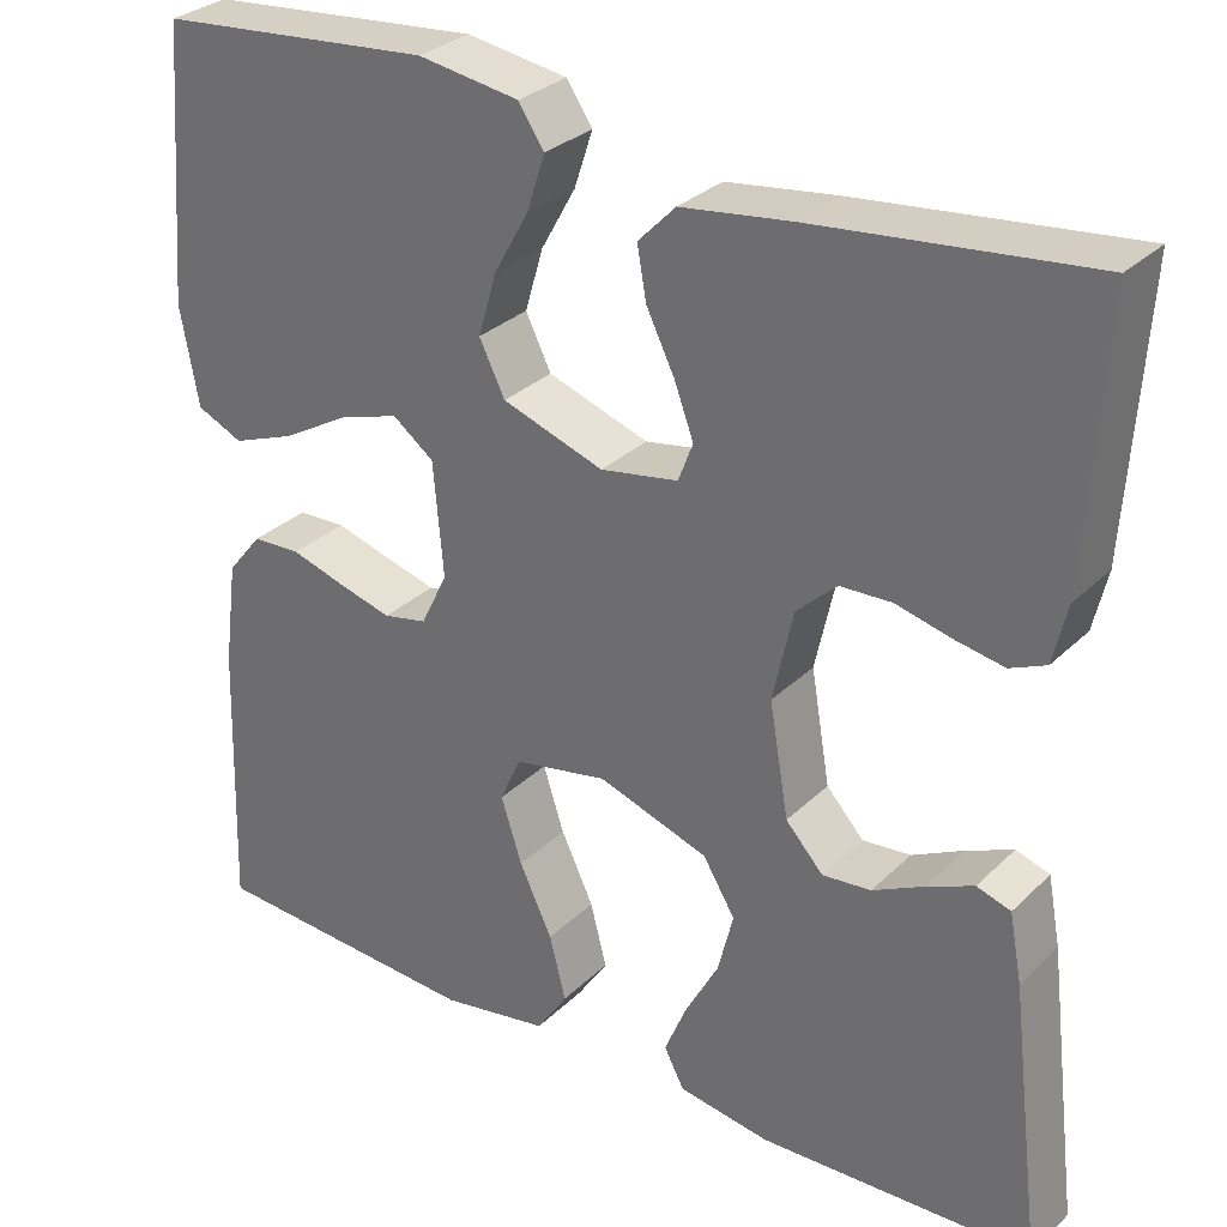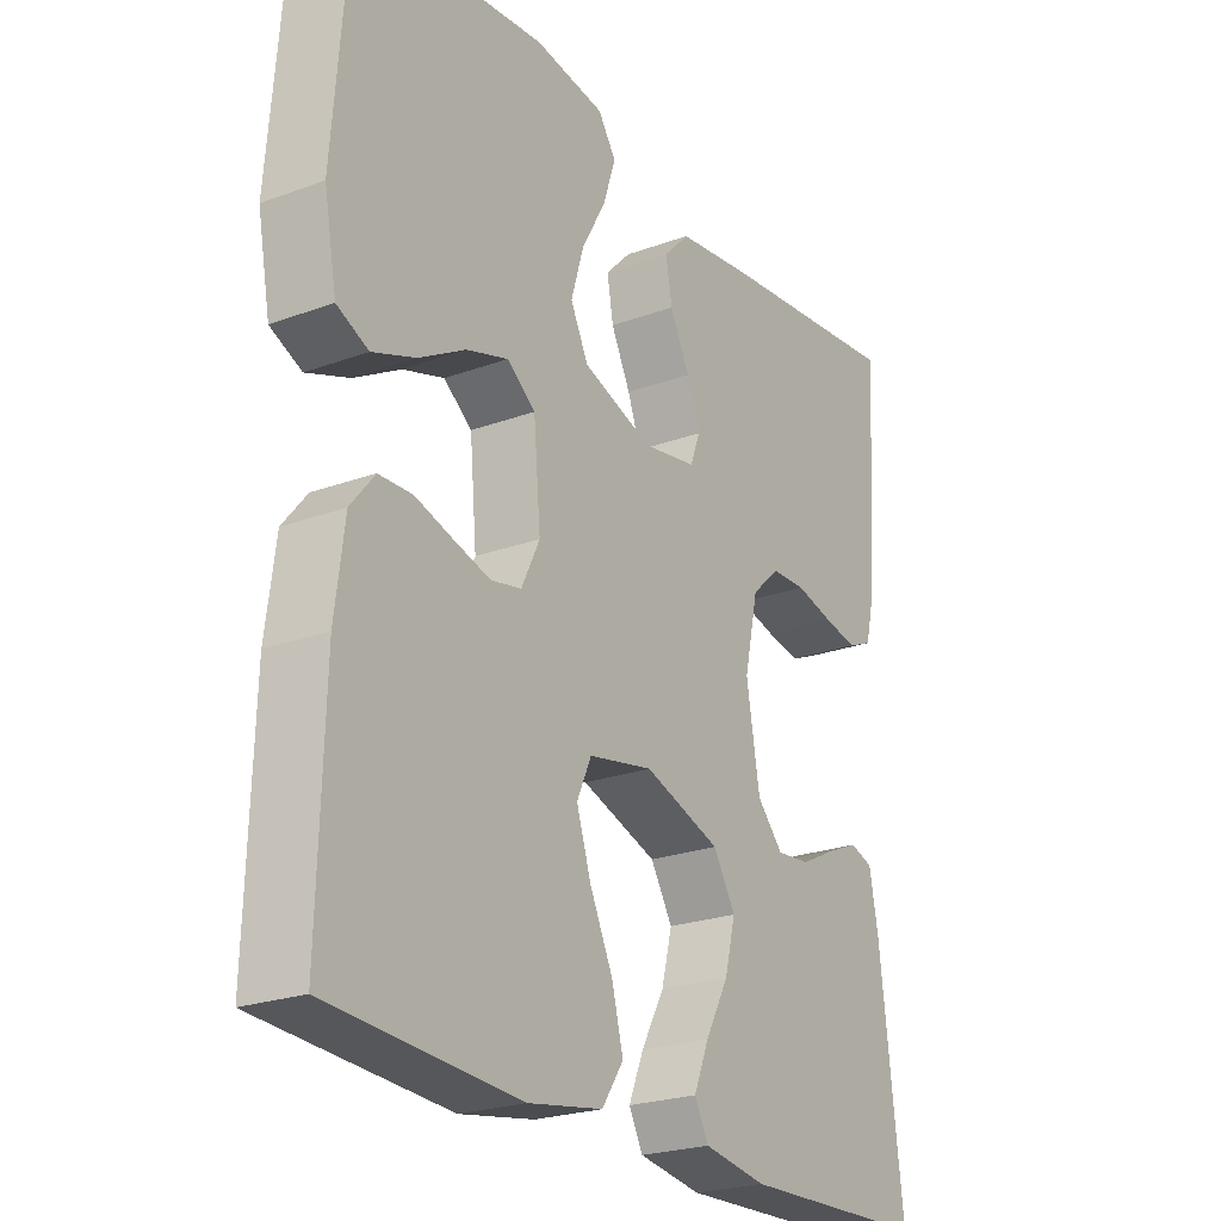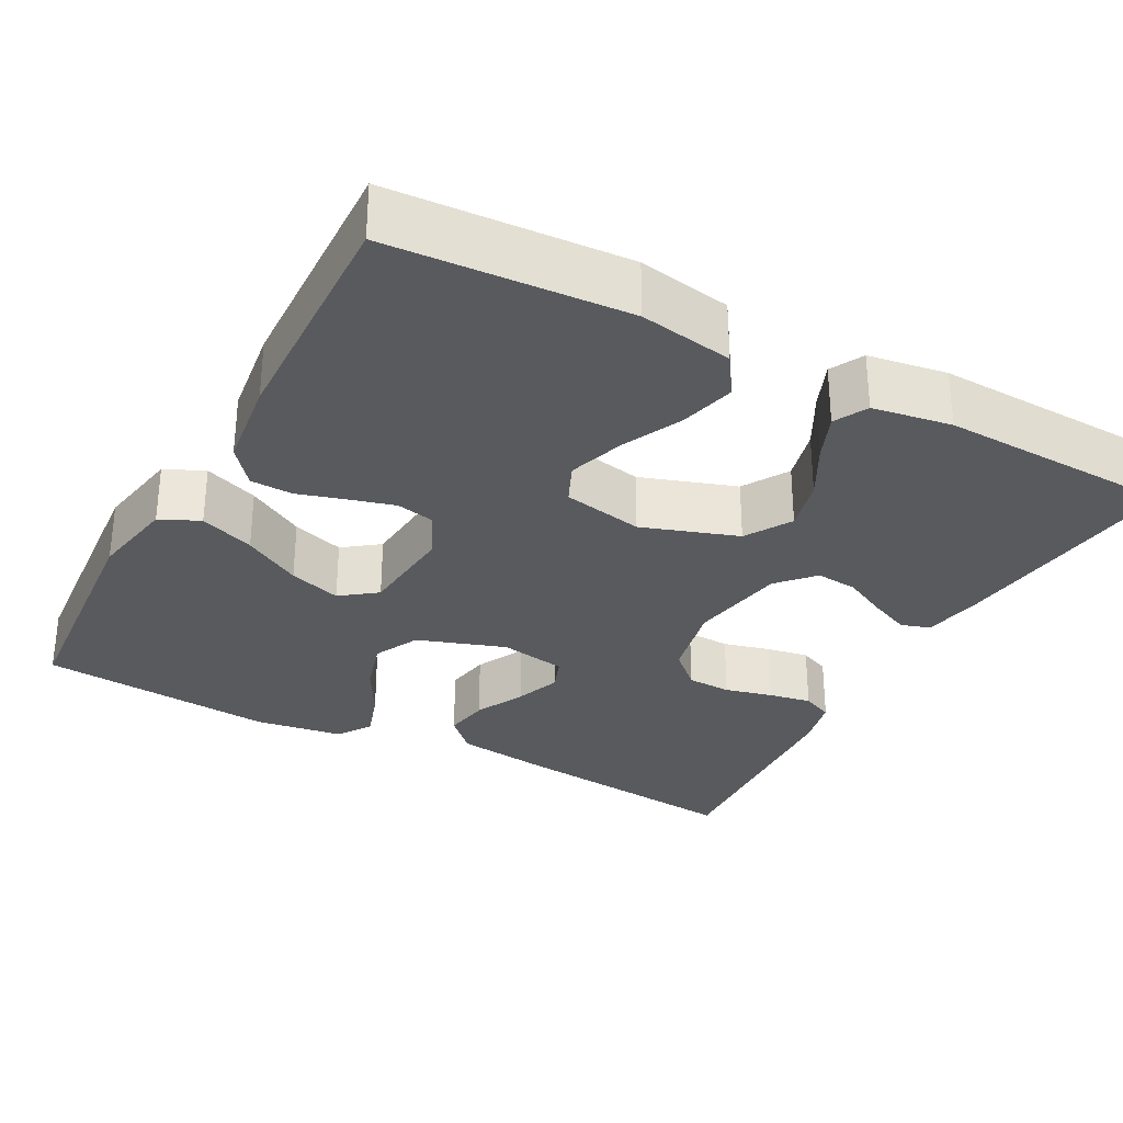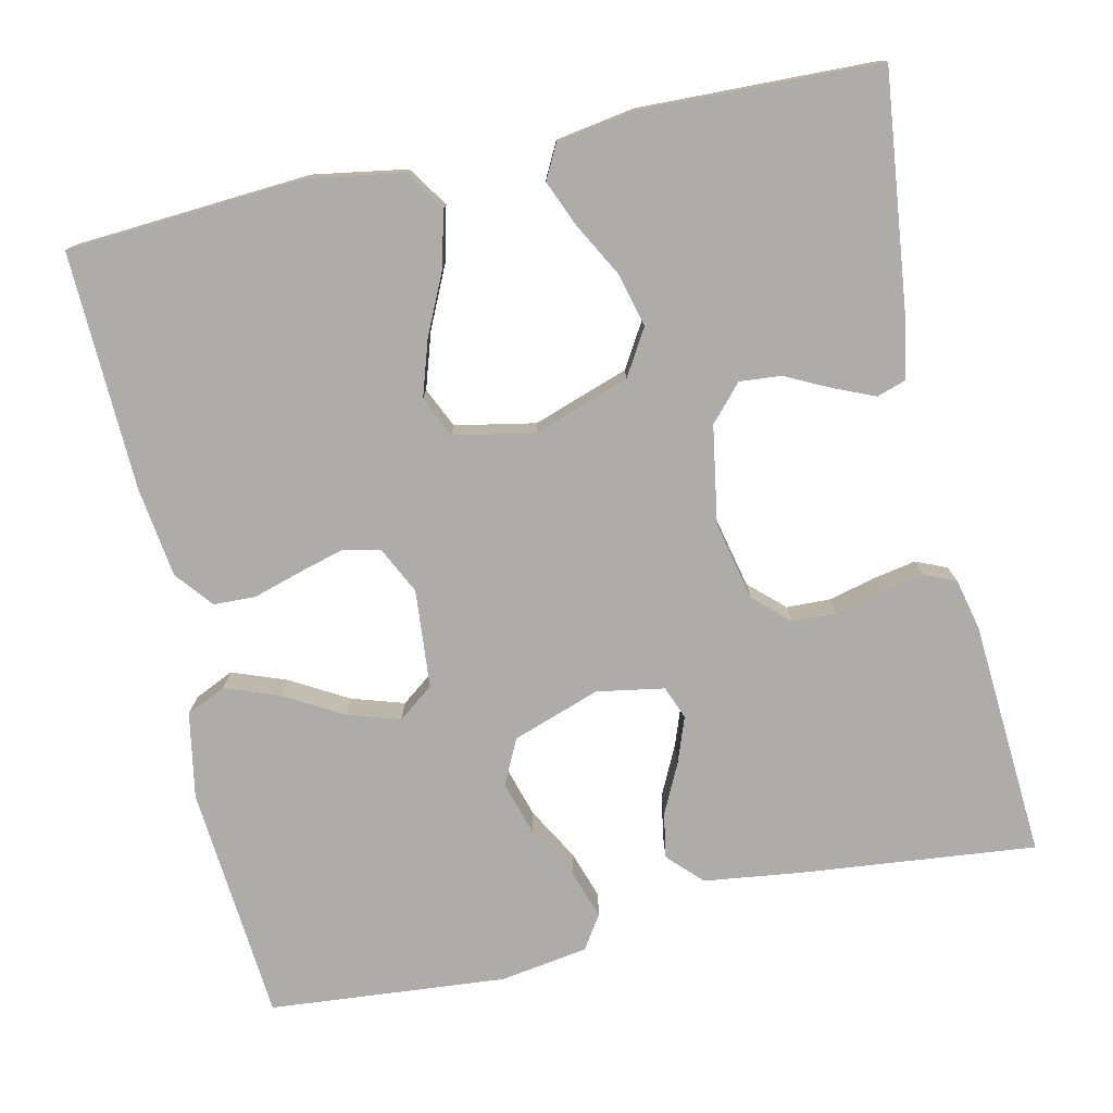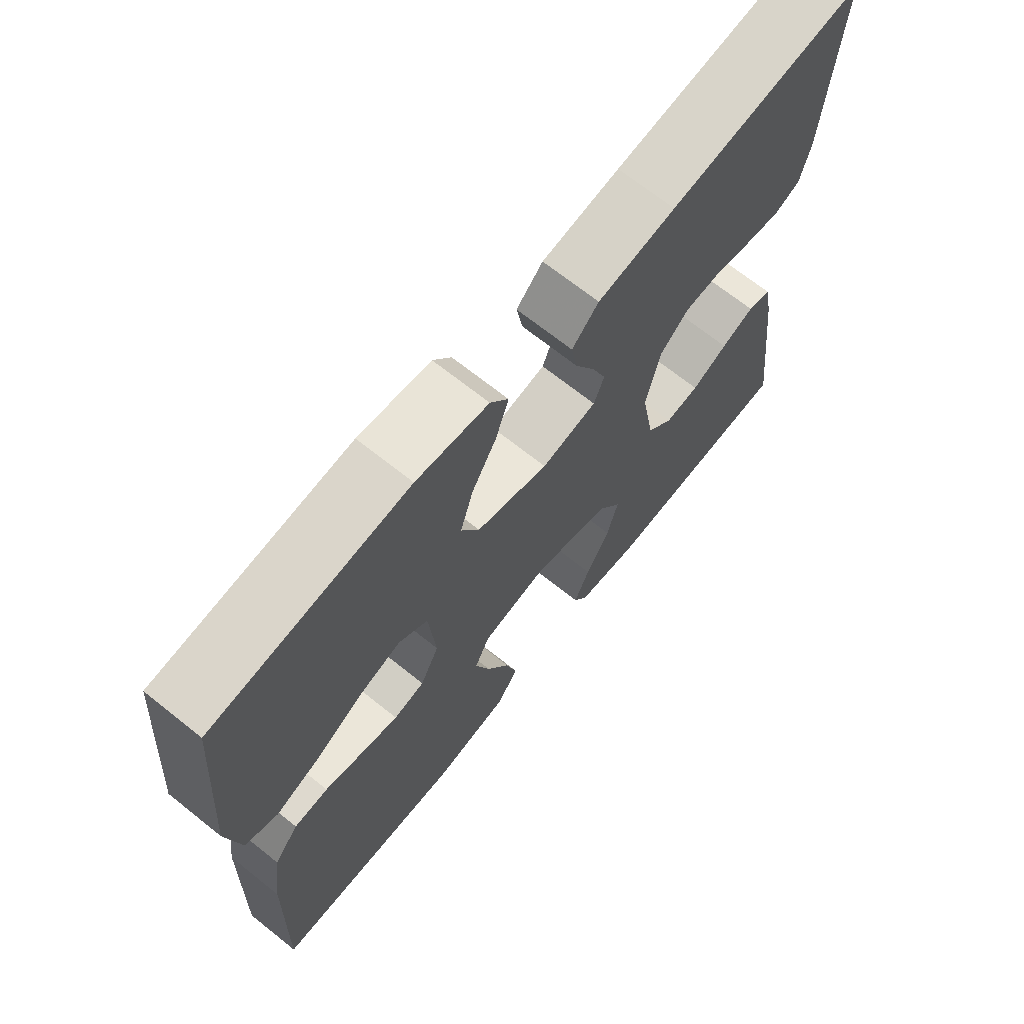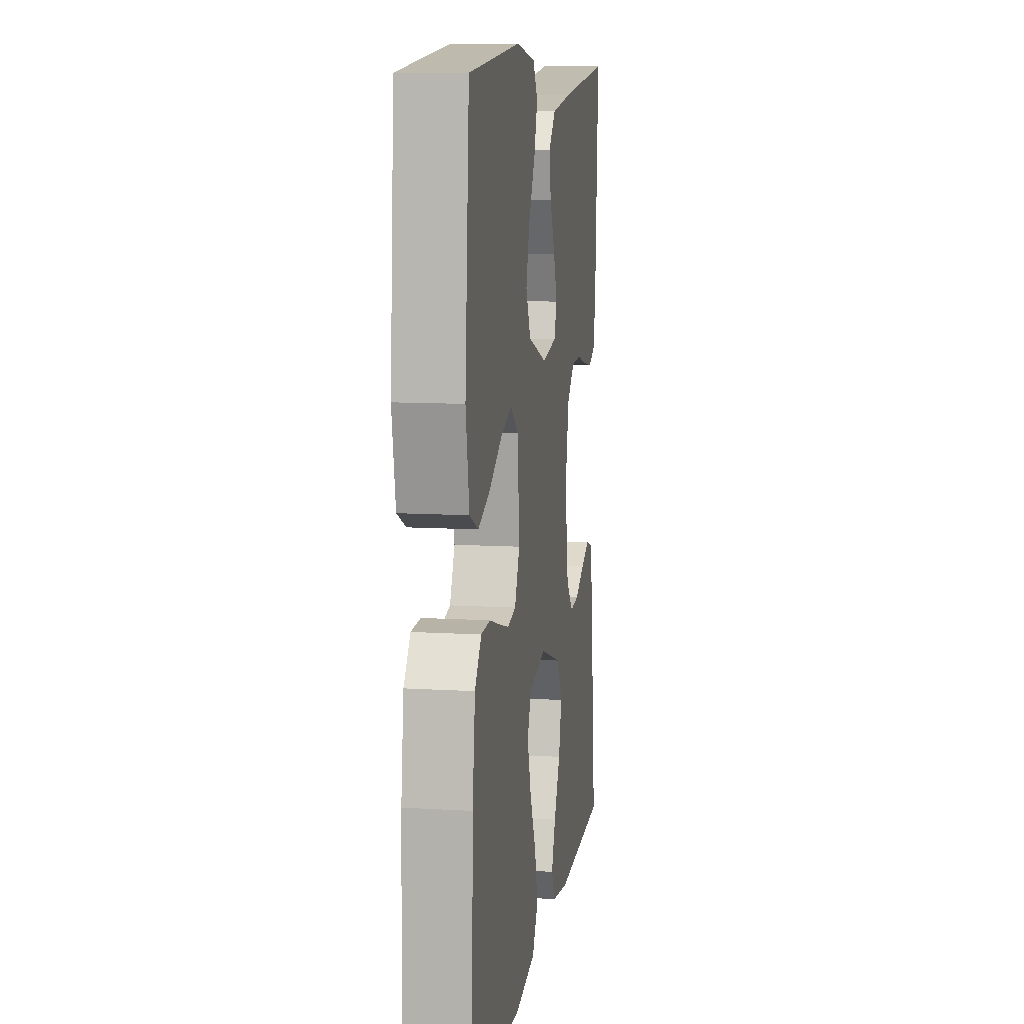
<metadata>
{"format":"obj","ext":"obj","renderer":"f3d","projection":"perspective","resolution":1024,"background":"white","views":[{"elev":30.2,"azim":-143.7,"up":"+Z"},{"elev":-23.6,"azim":121.7,"up":"+Z"},{"elev":-30.7,"azim":151.7,"up":"+Y"},{"elev":-76.7,"azim":-167.3,"up":"+Y"},{"elev":69.3,"azim":128.6,"up":"+Z"},{"elev":10.5,"azim":98.7,"up":"+Z"}]}
</metadata>
<code>
v 0.5 0.07 0.5
v 0.524 0.07 0.2
v 0.504 0.07 0.092
v 0.454 0.07 0.069
v 0.385 0.07 0.095
v 0.312 0.07 0.137
v 0.246 0.07 0.158
v 0.201 0.07 0.124
v 0.19 0.07 0
v 0.219 0.07 -0.06
v 0.267 0.07 -0.07
v 0.325 0.07 -0.054
v 0.385 0.07 -0.036
v 0.438 0.07 -0.038
v 0.476 0.07 -0.085
v 0.491 0.07 -0.2
v 0.5 0.07 -0.5
v 0.2 0.07 -0.519
v 0.082 0.07 -0.499
v 0.048 0.07 -0.448
v 0.066 0.07 -0.378
v 0.102 0.07 -0.302
v 0.125 0.07 -0.231
v 0.102 0.07 -0.18
v 0 0.07 -0.16
v -0.121 0.07 -0.201
v -0.156 0.07 -0.259
v -0.139 0.07 -0.326
v -0.102 0.07 -0.394
v -0.078 0.07 -0.452
v -0.1 0.07 -0.494
v -0.2 0.07 -0.51
v -0.5 0.07 -0.5
v -0.464 0.07 -0.2
v -0.45 0.07 -0.125
v -0.413 0.07 -0.113
v -0.362 0.07 -0.135
v -0.306 0.07 -0.163
v -0.253 0.07 -0.168
v -0.212 0.07 -0.123
v -0.191 0.07 0
v -0.213 0.07 0.1
v -0.257 0.07 0.141
v -0.313 0.07 0.143
v -0.373 0.07 0.128
v -0.427 0.07 0.118
v -0.466 0.07 0.135
v -0.481 0.07 0.2
v -0.5 0.07 0.5
v -0.2 0.07 0.468
v -0.08 0.07 0.452
v -0.039 0.07 0.41
v -0.049 0.07 0.353
v -0.08 0.07 0.29
v -0.101 0.07 0.233
v -0.085 0.07 0.191
v 0 0.07 0.176
v 0.111 0.07 0.214
v 0.139 0.07 0.271
v 0.119 0.07 0.339
v 0.081 0.07 0.407
v 0.061 0.07 0.468
v 0.089 0.07 0.51
v 0.2 0.07 0.527
v 0.5 0 0.5
v 0.524 0 0.2
v 0.504 0 0.092
v 0.454 0 0.069
v 0.385 0 0.095
v 0.312 0 0.137
v 0.246 0 0.158
v 0.201 0 0.124
v 0.19 0 0
v 0.219 0 -0.06
v 0.267 0 -0.07
v 0.325 0 -0.054
v 0.385 0 -0.036
v 0.438 0 -0.038
v 0.476 0 -0.085
v 0.491 0 -0.2
v 0.5 0 -0.5
v 0.2 0 -0.519
v 0.082 0 -0.499
v 0.048 0 -0.448
v 0.066 0 -0.378
v 0.102 0 -0.302
v 0.125 0 -0.231
v 0.102 0 -0.18
v 0 0 -0.16
v -0.121 0 -0.201
v -0.156 0 -0.259
v -0.139 0 -0.326
v -0.102 0 -0.394
v -0.078 0 -0.452
v -0.1 0 -0.494
v -0.2 0 -0.51
v -0.5 0 -0.5
v -0.464 0 -0.2
v -0.45 0 -0.125
v -0.413 0 -0.113
v -0.362 0 -0.135
v -0.306 0 -0.163
v -0.253 0 -0.168
v -0.212 0 -0.123
v -0.191 0 0
v -0.213 0 0.1
v -0.257 0 0.141
v -0.313 0 0.143
v -0.373 0 0.128
v -0.427 0 0.118
v -0.466 0 0.135
v -0.481 0 0.2
v -0.5 0 0.5
v -0.2 0 0.468
v -0.08 0 0.452
v -0.039 0 0.41
v -0.049 0 0.353
v -0.08 0 0.29
v -0.101 0 0.233
v -0.085 0 0.191
v 0 0 0.176
v 0.111 0 0.214
v 0.139 0 0.271
v 0.119 0 0.339
v 0.081 0 0.407
v 0.061 0 0.468
v 0.089 0 0.51
v 0.2 0 0.527
f 4 5 6
f 3 4 6
f 2 3 6
f 1 2 6
f 64 1 6
f 63 64 6
f 62 63 6
f 61 62 6
f 60 61 6
f 59 60 6 7
f 58 59 7 8
f 57 58 8 9
f 56 57 9 10
f 52 53 54
f 51 52 54
f 50 51 54
f 49 50 54
f 48 49 54
f 47 48 54
f 46 47 54
f 45 46 54
f 44 45 54
f 43 44 54 55
f 42 43 55 56
f 36 37 38
f 35 36 38
f 34 35 38
f 33 34 38
f 32 33 38
f 31 32 38
f 30 31 38
f 29 30 38
f 28 29 38
f 27 28 38 39
f 26 27 39 40
f 20 21 22
f 19 20 22
f 18 19 22
f 17 18 22
f 16 17 22
f 15 16 22
f 14 15 22
f 13 14 22
f 12 13 22
f 11 12 22 23
f 10 11 23 24
f 10 24 25
f 56 10 25
f 42 56 25
f 41 42 25
f 25 26 40 41
f 70 69 68
f 70 68 67
f 70 67 66
f 70 66 65
f 70 65 128
f 70 128 127
f 70 127 126
f 70 126 125
f 70 125 124
f 71 70 124 123
f 72 71 123 122
f 73 72 122 121
f 74 73 121 120
f 118 117 116
f 118 116 115
f 118 115 114
f 118 114 113
f 118 113 112
f 118 112 111
f 118 111 110
f 118 110 109
f 118 109 108
f 119 118 108 107
f 120 119 107 106
f 102 101 100
f 102 100 99
f 102 99 98
f 102 98 97
f 102 97 96
f 102 96 95
f 102 95 94
f 102 94 93
f 102 93 92
f 103 102 92 91
f 104 103 91 90
f 86 85 84
f 86 84 83
f 86 83 82
f 86 82 81
f 86 81 80
f 86 80 79
f 86 79 78
f 86 78 77
f 86 77 76
f 87 86 76 75
f 88 87 75 74
f 89 88 74
f 89 74 120
f 89 120 106
f 89 106 105
f 105 104 90 89
f 1 65 66 2
f 2 66 67 3
f 3 67 68 4
f 4 68 69 5
f 5 69 70 6
f 6 70 71 7
f 7 71 72 8
f 8 72 73 9
f 9 73 74 10
f 10 74 75 11
f 11 75 76 12
f 12 76 77 13
f 13 77 78 14
f 14 78 79 15
f 15 79 80 16
f 16 80 81 17
f 17 81 82 18
f 18 82 83 19
f 19 83 84 20
f 20 84 85 21
f 21 85 86 22
f 22 86 87 23
f 23 87 88 24
f 24 88 89 25
f 25 89 90 26
f 26 90 91 27
f 27 91 92 28
f 28 92 93 29
f 29 93 94 30
f 30 94 95 31
f 31 95 96 32
f 32 96 97 33
f 33 97 98 34
f 34 98 99 35
f 35 99 100 36
f 36 100 101 37
f 37 101 102 38
f 38 102 103 39
f 39 103 104 40
f 40 104 105 41
f 41 105 106 42
f 42 106 107 43
f 43 107 108 44
f 44 108 109 45
f 45 109 110 46
f 46 110 111 47
f 47 111 112 48
f 48 112 113 49
f 49 113 114 50
f 50 114 115 51
f 51 115 116 52
f 52 116 117 53
f 53 117 118 54
f 54 118 119 55
f 55 119 120 56
f 56 120 121 57
f 57 121 122 58
f 58 122 123 59
f 59 123 124 60
f 60 124 125 61
f 61 125 126 62
f 62 126 127 63
f 63 127 128 64
f 64 128 65 1

</code>
